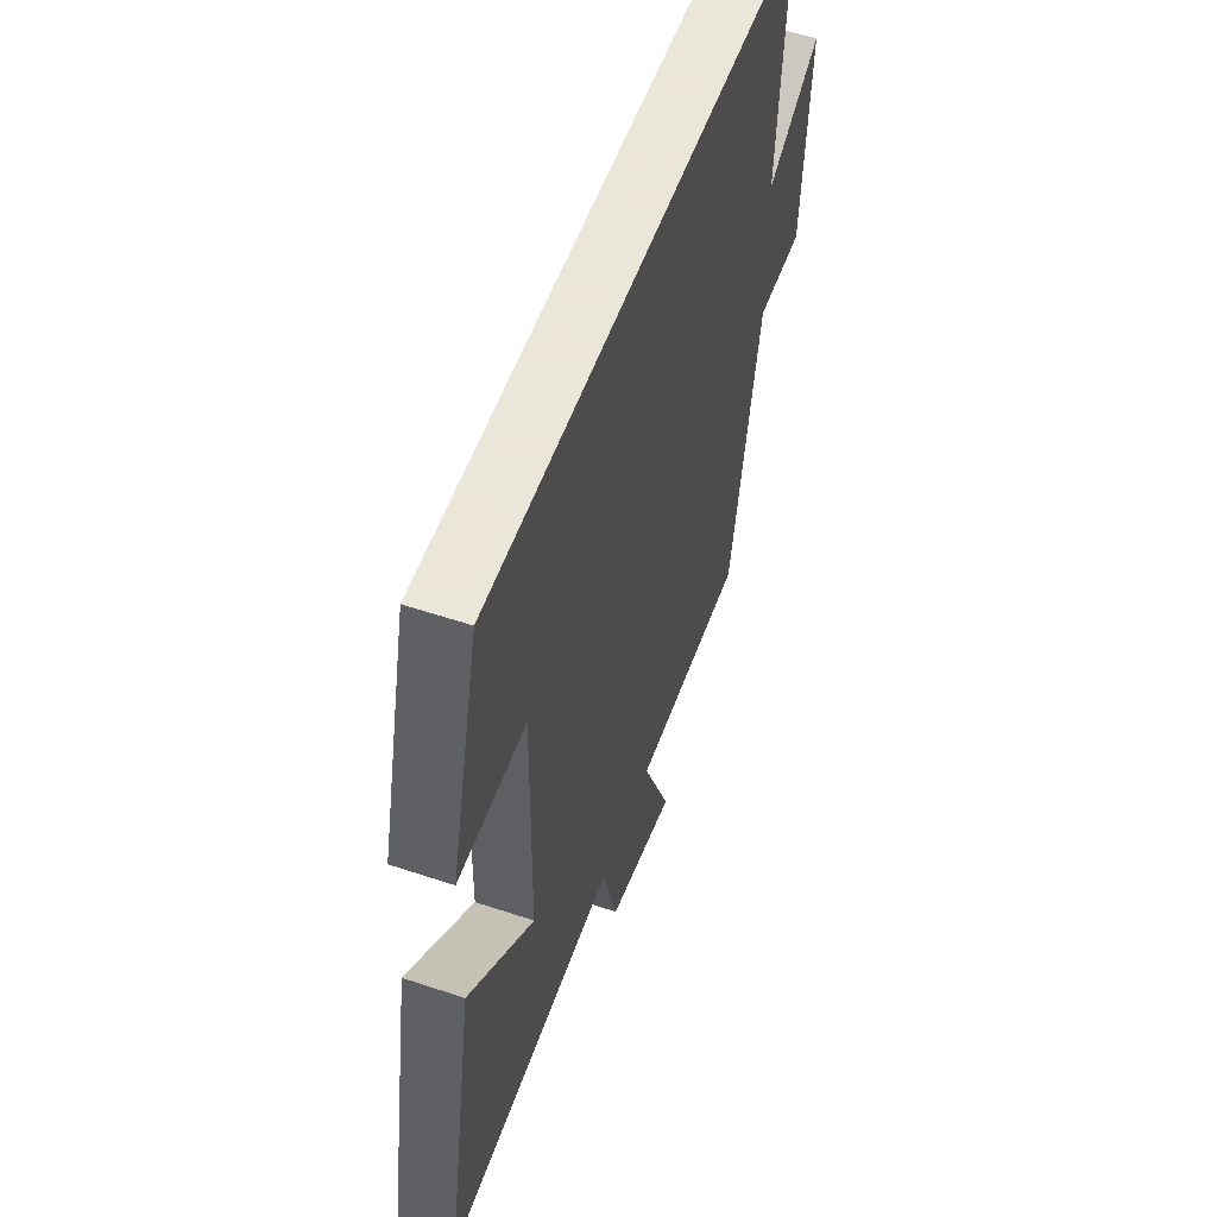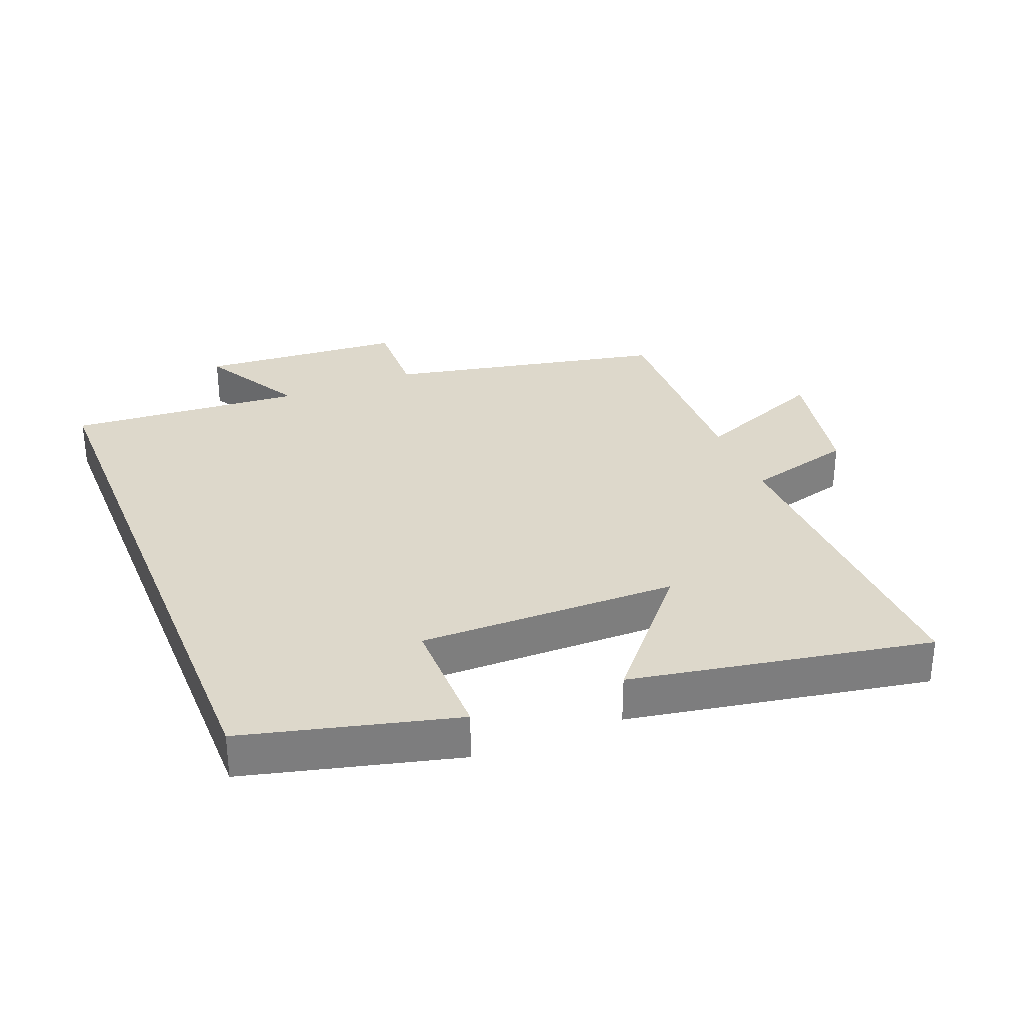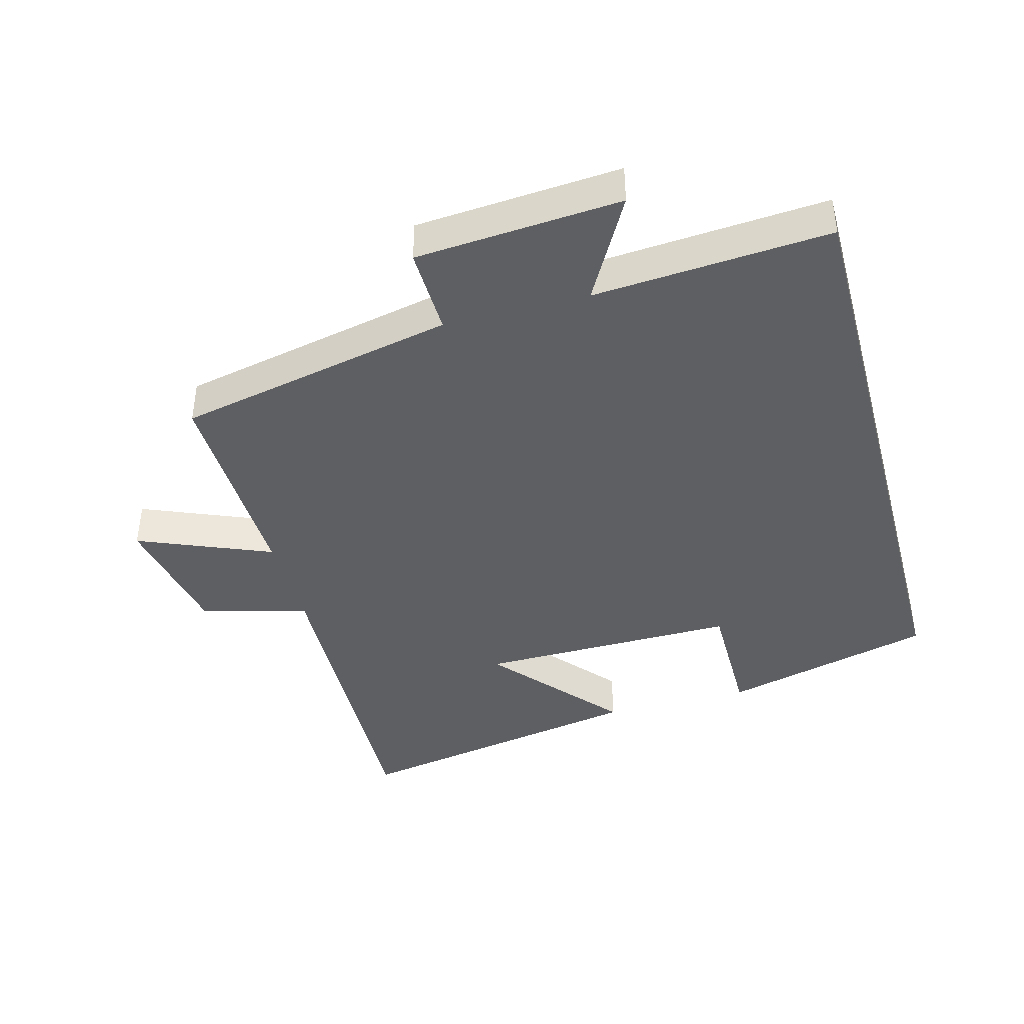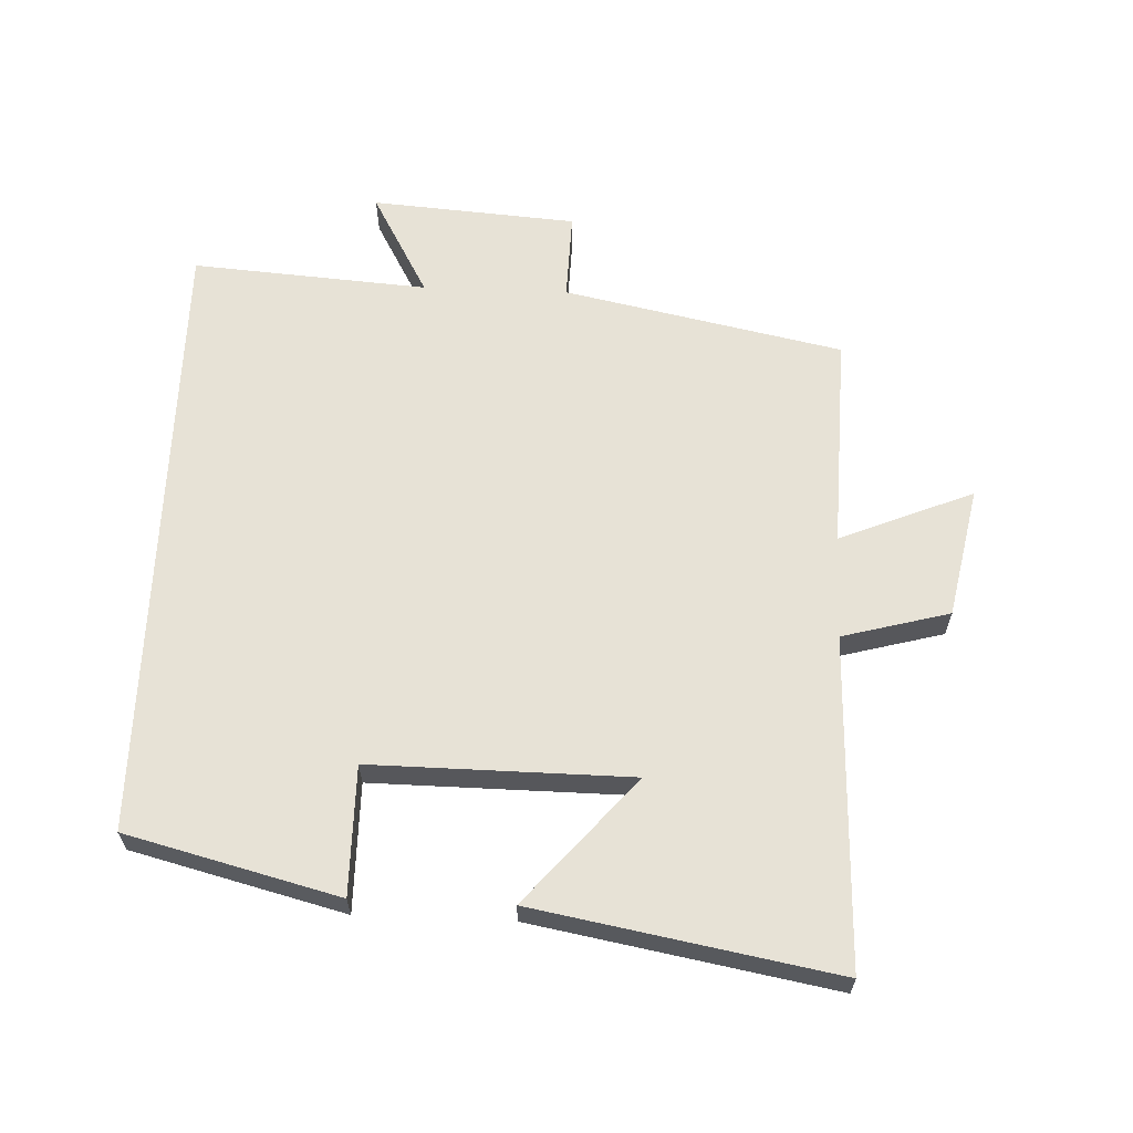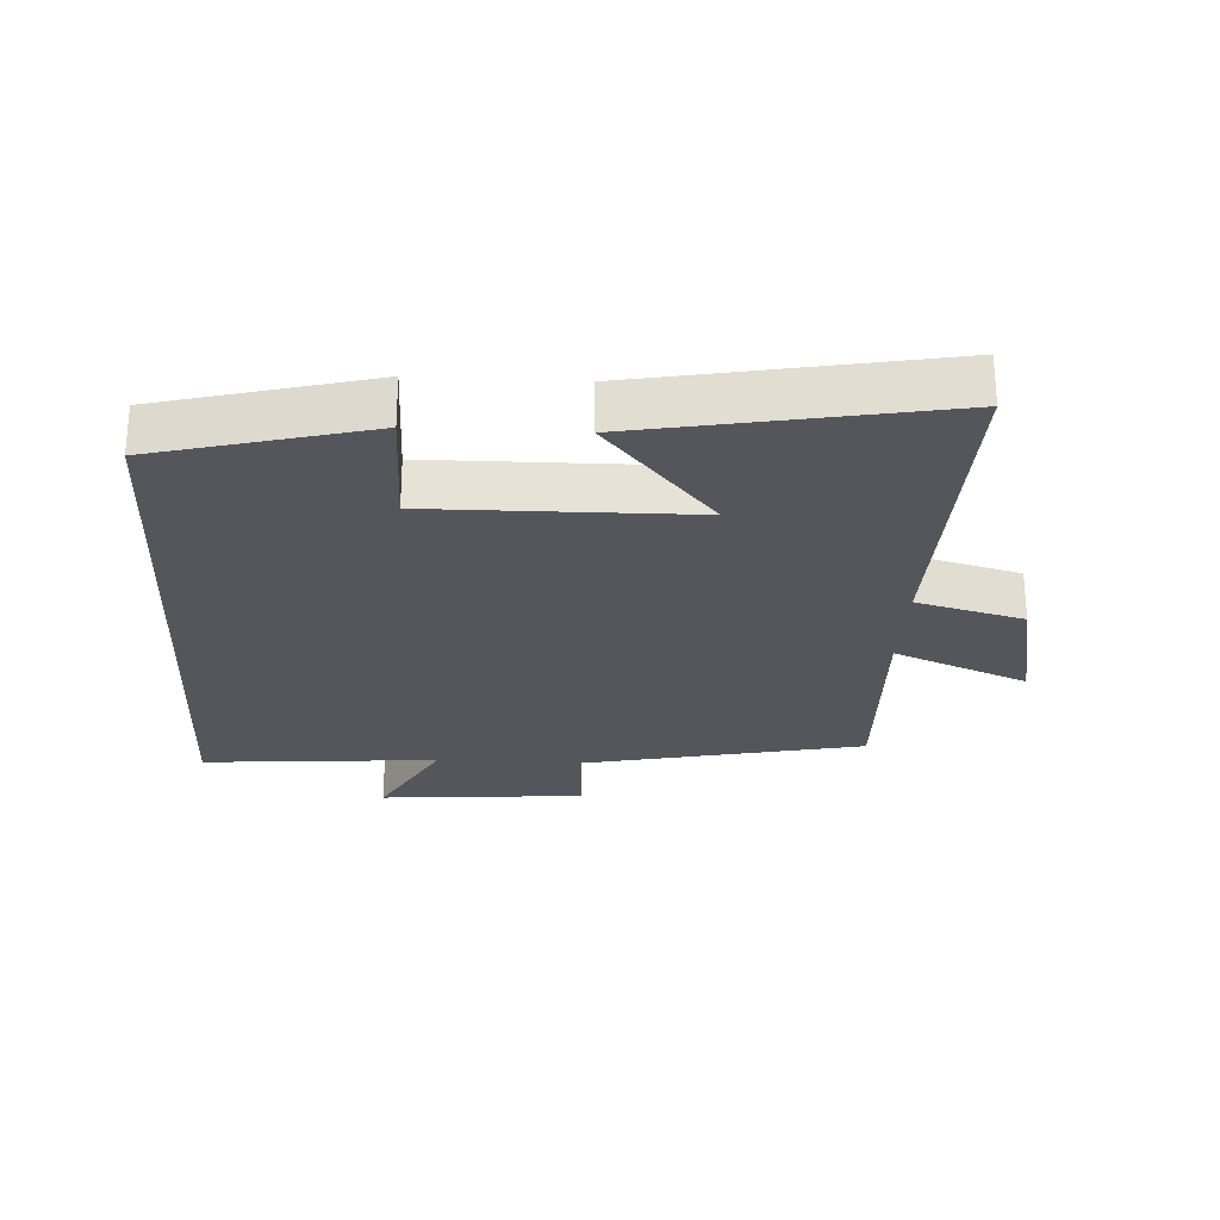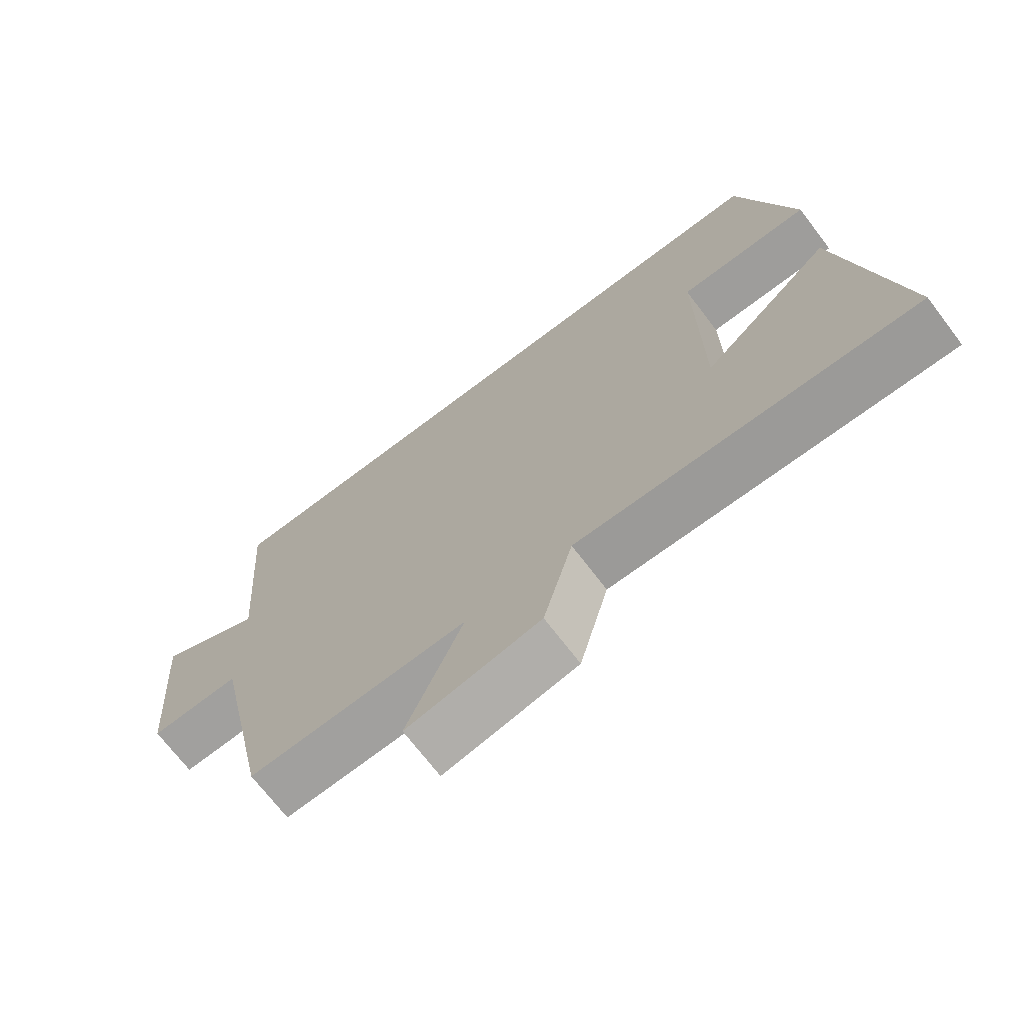
<metadata>
{"format":"obj","ext":"obj","renderer":"f3d","projection":"perspective","resolution":1024,"background":"white","views":[{"elev":55.0,"azim":109.5,"up":"+Z"},{"elev":31.2,"azim":68.1,"up":"+Y"},{"elev":-41.6,"azim":-75.0,"up":"+Y"},{"elev":62.9,"azim":92.3,"up":"+Y"},{"elev":-26.3,"azim":87.0,"up":"+Y"},{"elev":-70.6,"azim":37.3,"up":"+Z"}]}
</metadata>
<code>
v 0.584 0.07 -0.515
v 0.078 0.07 -0.5
v 0.034 0.07 -0.664
v -0.166 0.07 -0.704
v -0.082 0.07 -0.5
v -0.411 0.07 -0.51
v -0.5 0.07 -0.083
v -0.635 0.07 -0.087
v -0.659 0.07 0.227
v -0.5 0.07 0.139
v -0.527 0.07 0.5
v 0.417 0.07 0.5
v 0.5 0.07 0.176
v 0.303 0.07 0.176
v 0.307 0.07 -0.222
v 0.5 0.07 -0.056
v 0.584 0 -0.515
v 0.078 0 -0.5
v 0.034 0 -0.664
v -0.166 0 -0.704
v -0.082 0 -0.5
v -0.411 0 -0.51
v -0.5 0 -0.083
v -0.635 0 -0.087
v -0.659 0 0.227
v -0.5 0 0.139
v -0.527 0 0.5
v 0.417 0 0.5
v 0.5 0 0.176
v 0.303 0 0.176
v 0.307 0 -0.222
v 0.5 0 -0.056
f 15 16 1 2
f 14 15 2
f 11 12 13 14
f 10 11 14 2
f 7 8 9 10
f 5 6 7 10
f 5 10 2 3
f 3 4 5
f 18 17 32 31
f 18 31 30
f 30 29 28 27
f 18 30 27 26
f 26 25 24 23
f 26 23 22 21
f 19 18 26 21
f 21 20 19
f 1 17 18 2
f 2 18 19 3
f 3 19 20 4
f 4 20 21 5
f 5 21 22 6
f 6 22 23 7
f 7 23 24 8
f 8 24 25 9
f 9 25 26 10
f 10 26 27 11
f 11 27 28 12
f 12 28 29 13
f 13 29 30 14
f 14 30 31 15
f 15 31 32 16
f 16 32 17 1

</code>
